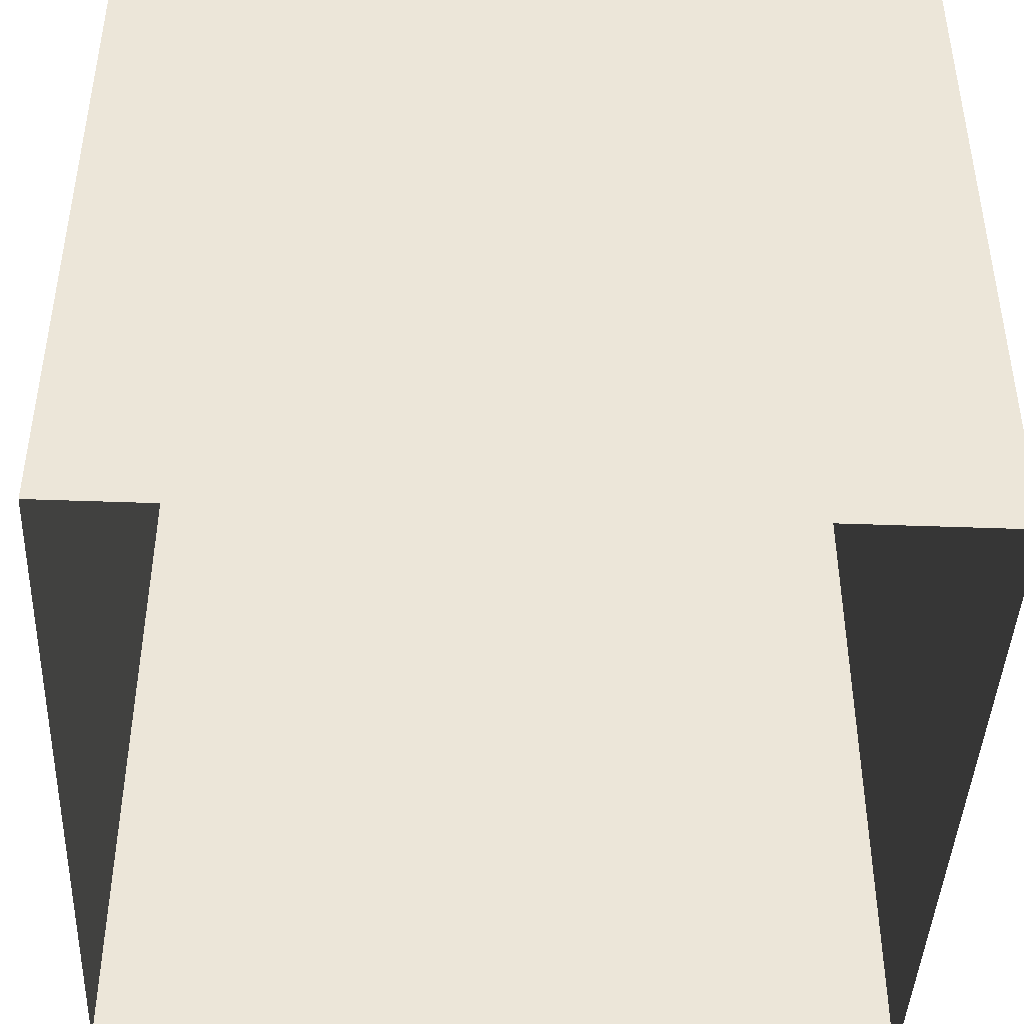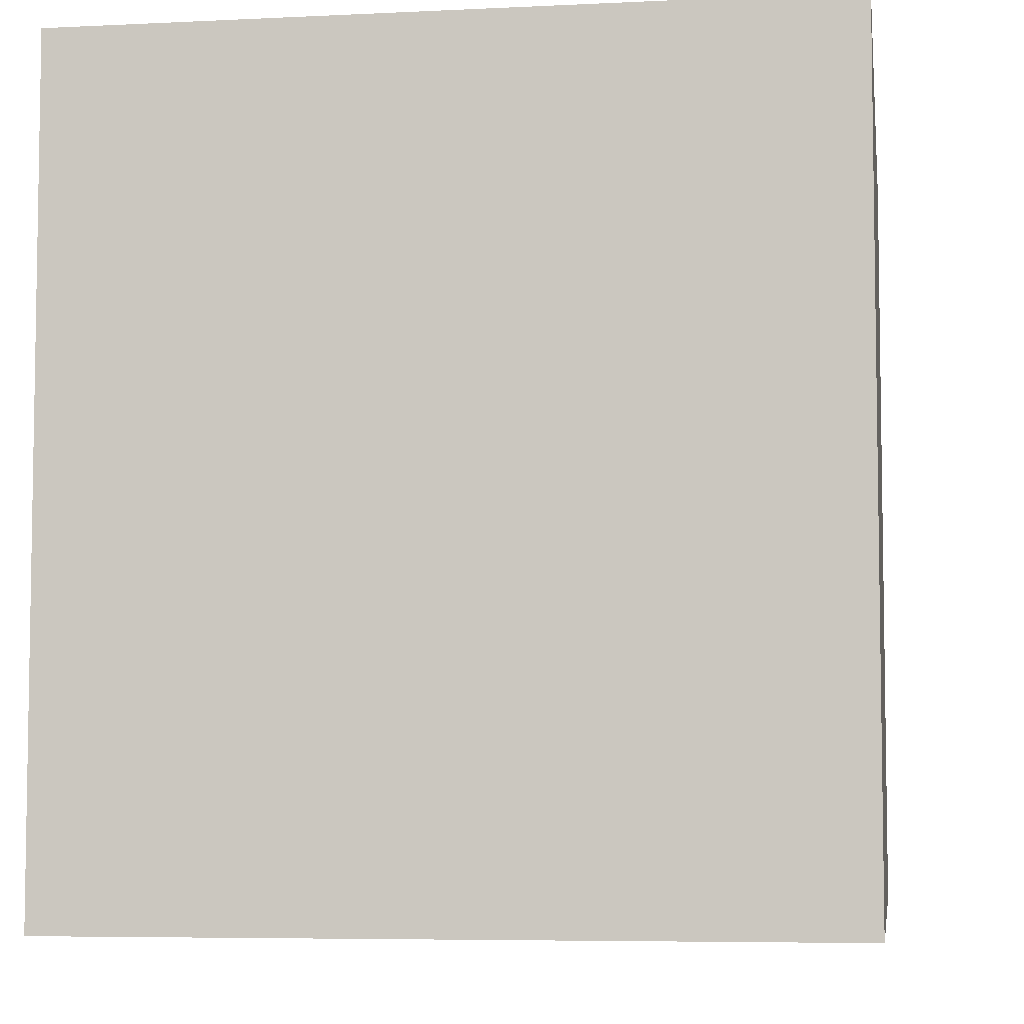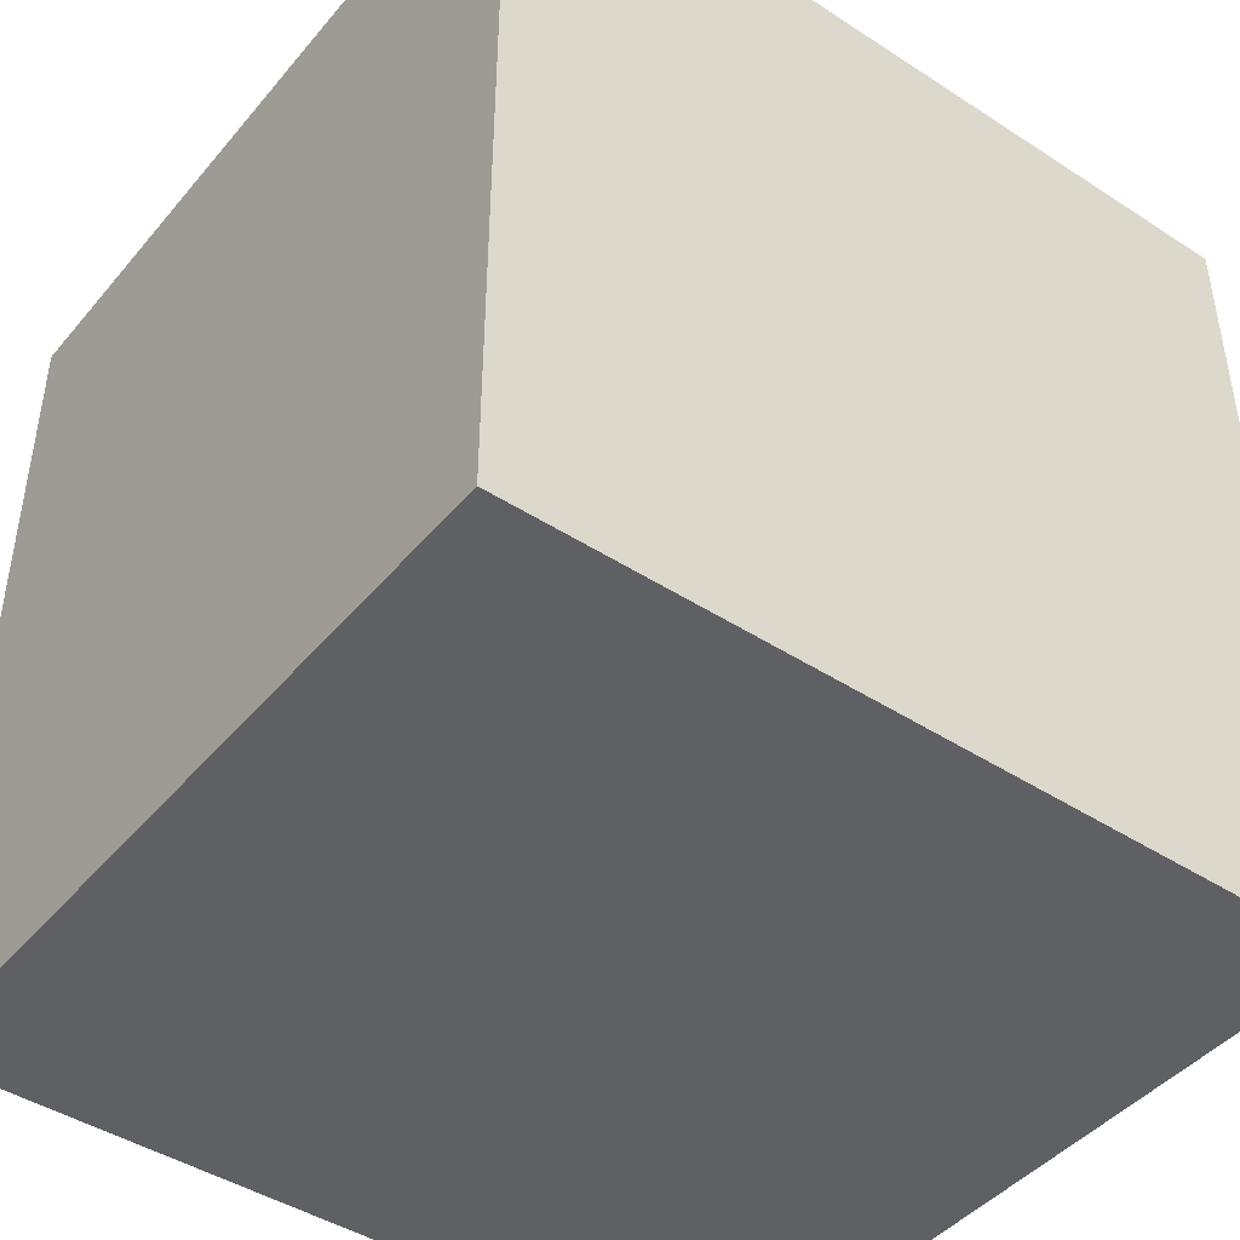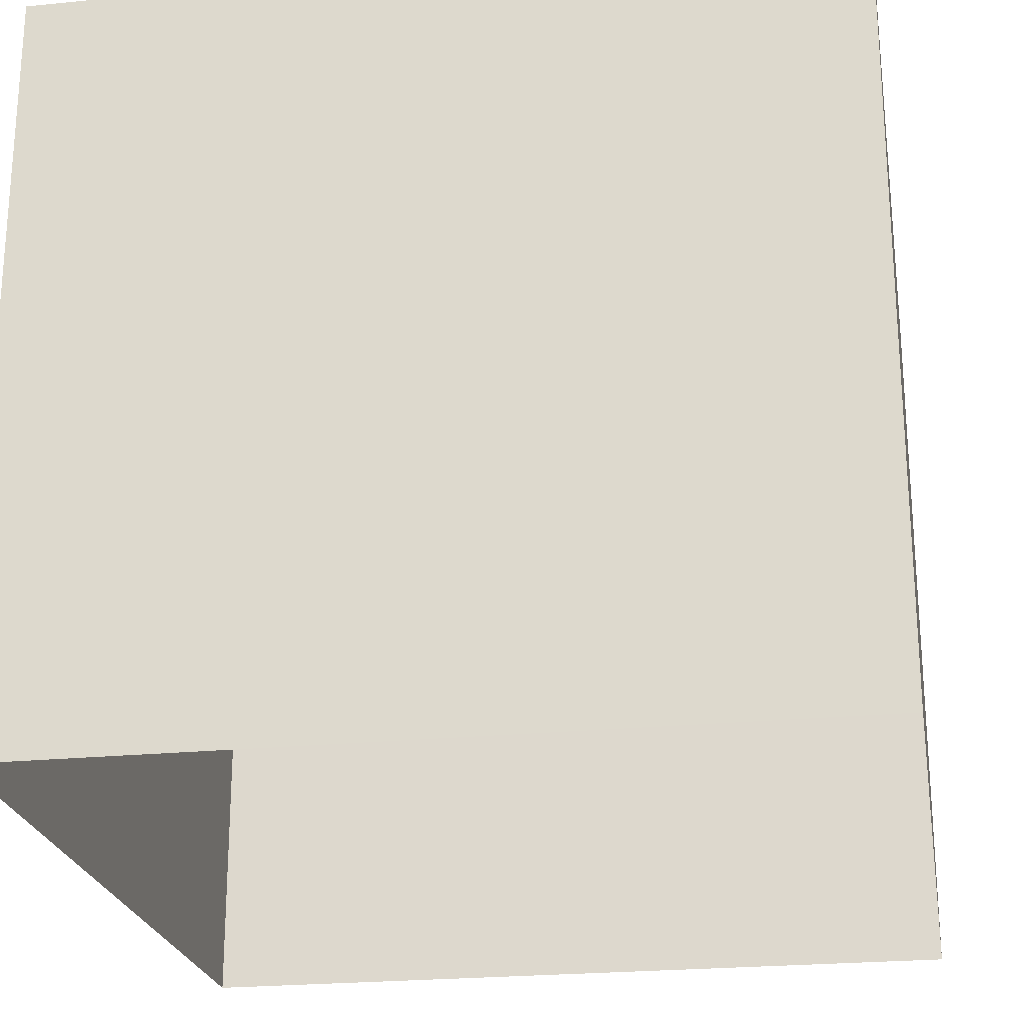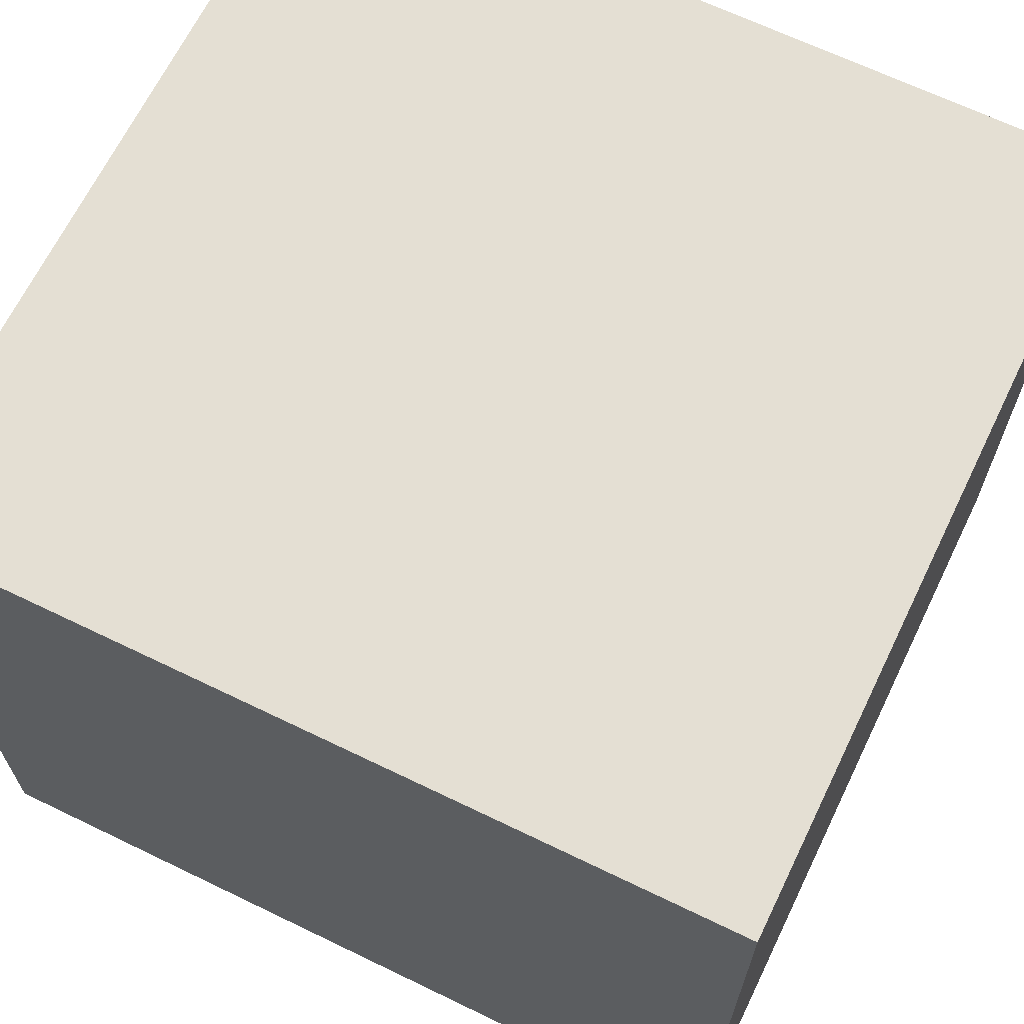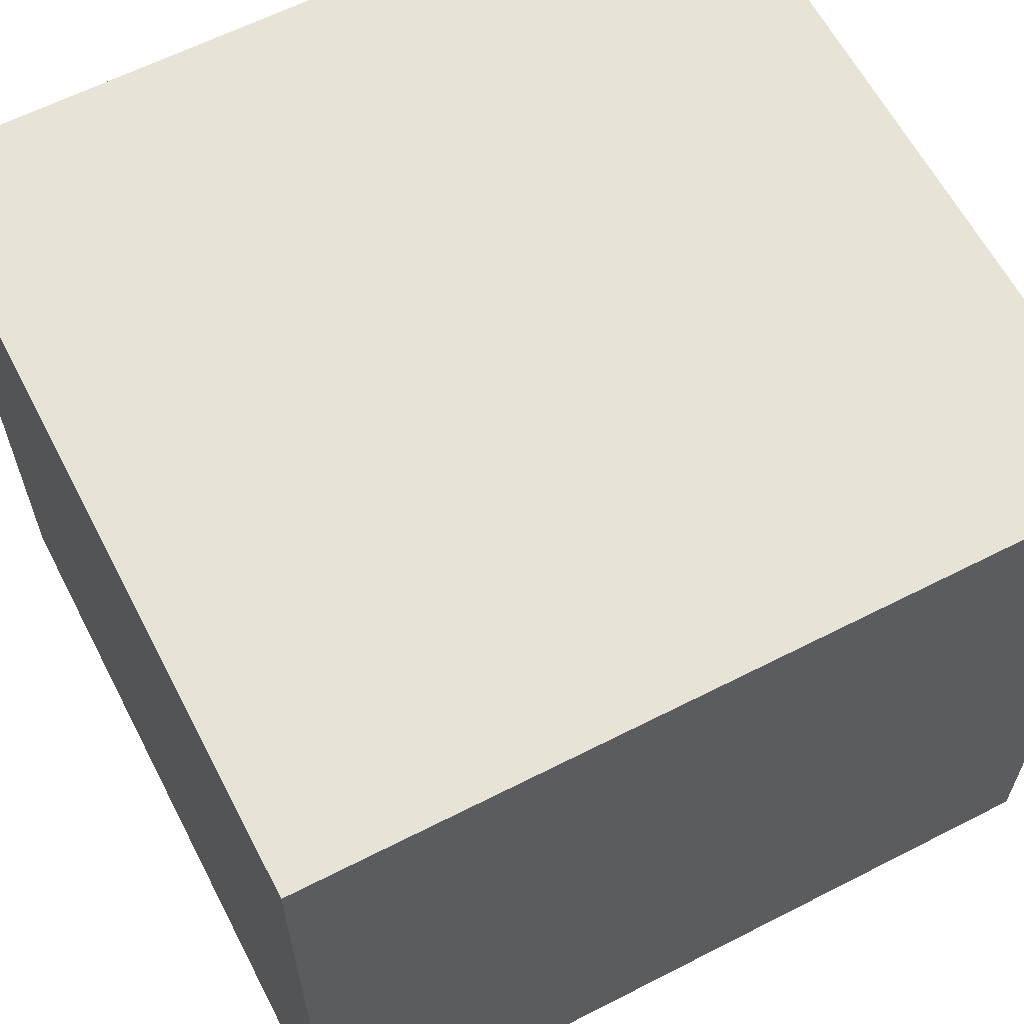
<metadata>
{"format":"obj","ext":"obj","renderer":"f3d","projection":"perspective","resolution":1024,"background":"white","views":[{"elev":-43.2,"azim":-92.5,"up":"+Y"},{"elev":-5.8,"azim":98.5,"up":"+Z"},{"elev":-44.4,"azim":142.9,"up":"+Z"},{"elev":-23.4,"azim":9.6,"up":"+Y"},{"elev":66.5,"azim":-64.1,"up":"+Y"},{"elev":62.2,"azim":62.6,"up":"+Y"}]}
</metadata>
<code>
g default1
v -4.678 -8.86 4.828
v 4.678 -8.86 4.828
v -4.678 -0.02033 4.828
v 4.678 -0.02033 4.828
v -4.678 -0.02033 -4.815
v 4.678 -0.02033 -4.815
v -4.678 -8.86 -4.828
v 4.678 -8.86 -4.828
g group pasted__pCube130 polySurface1
f 1 2 4 3
f 3 4 6 5
f 5 6 8 7
f 7 8 2 1
f 2 8 6 4
f 7 1 3 5

</code>
